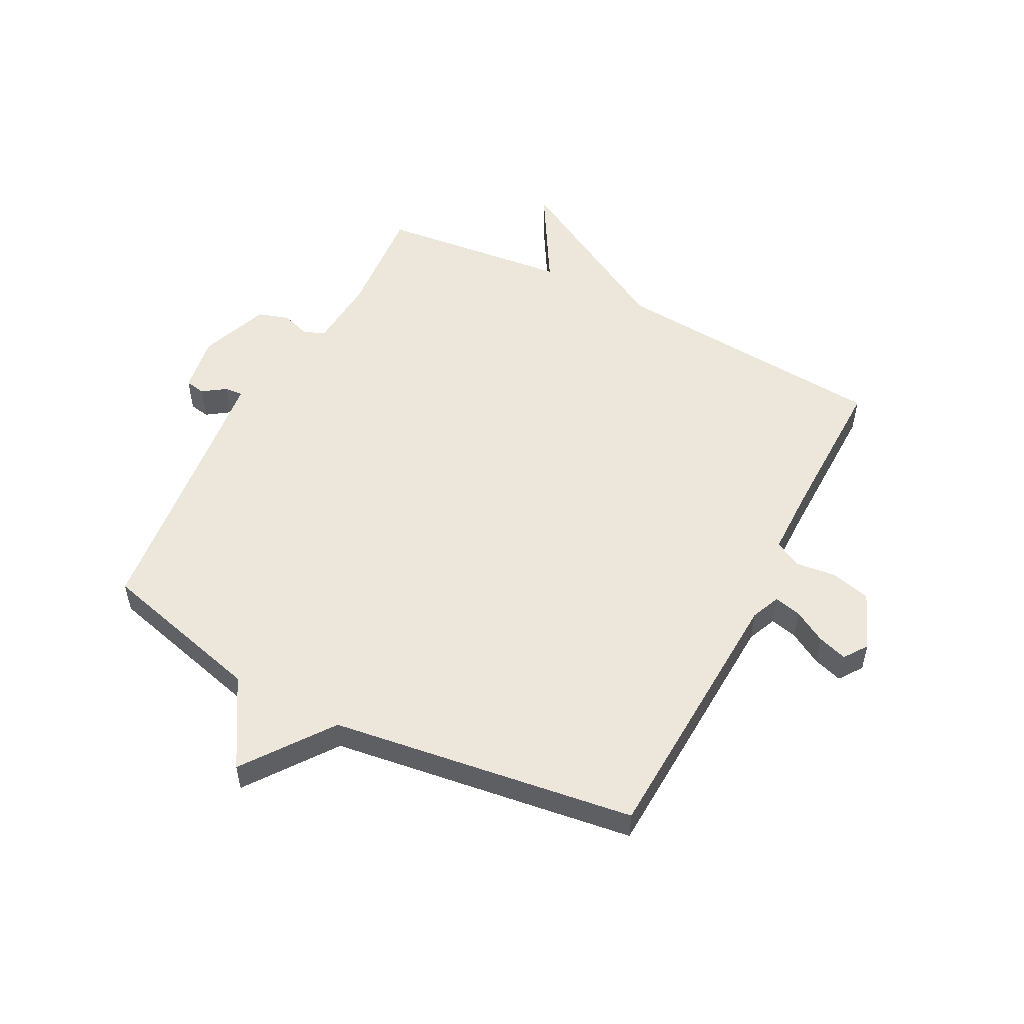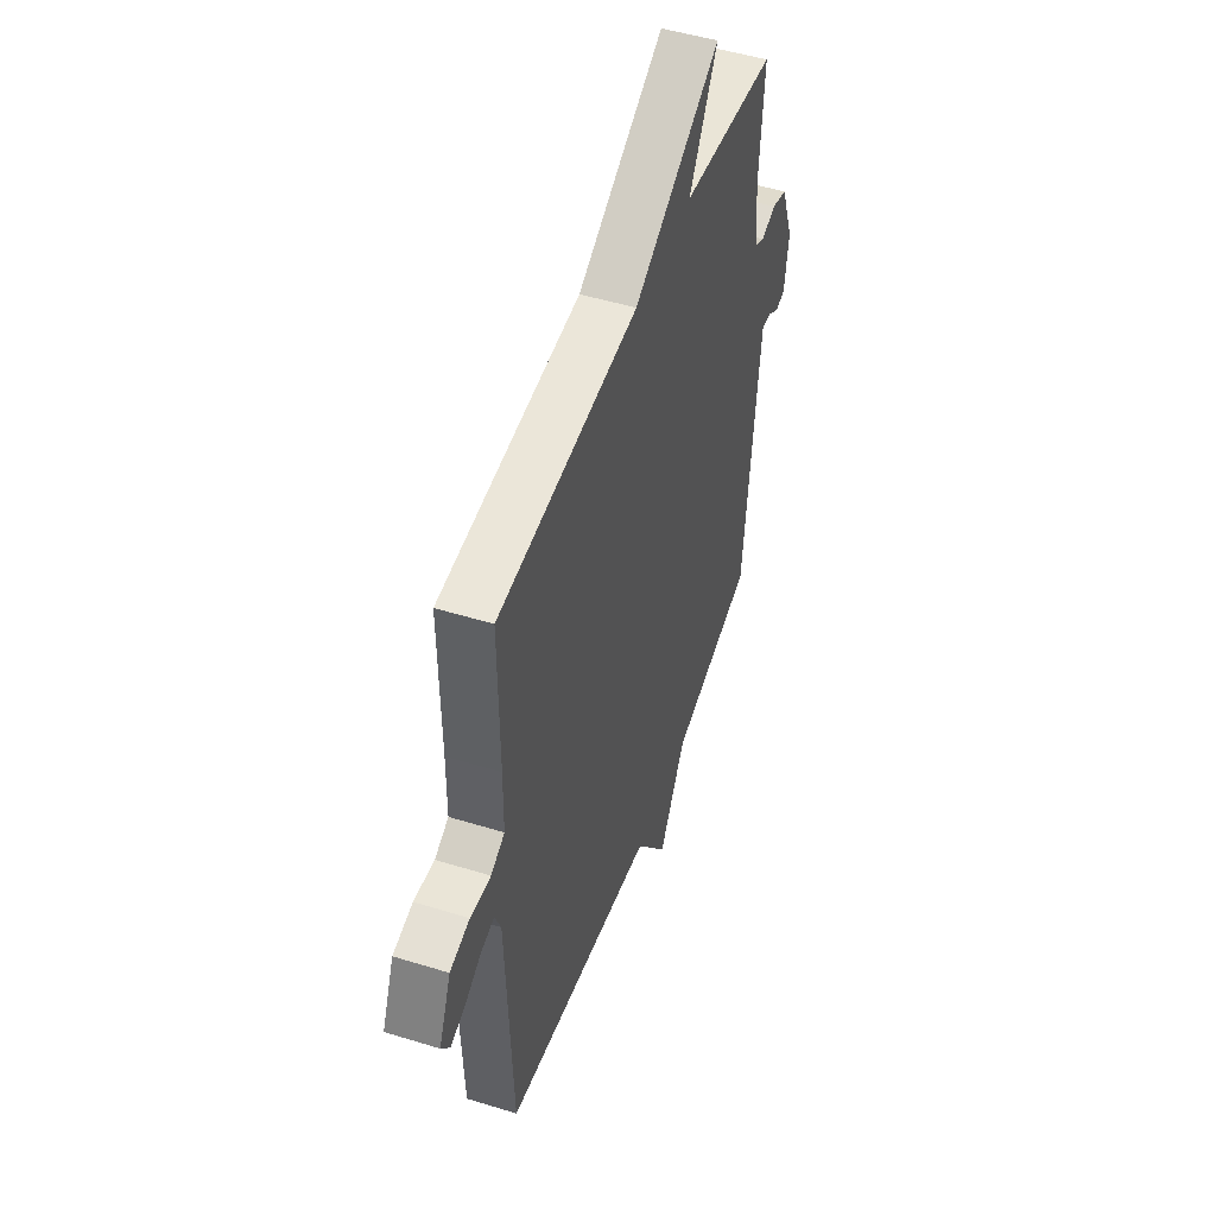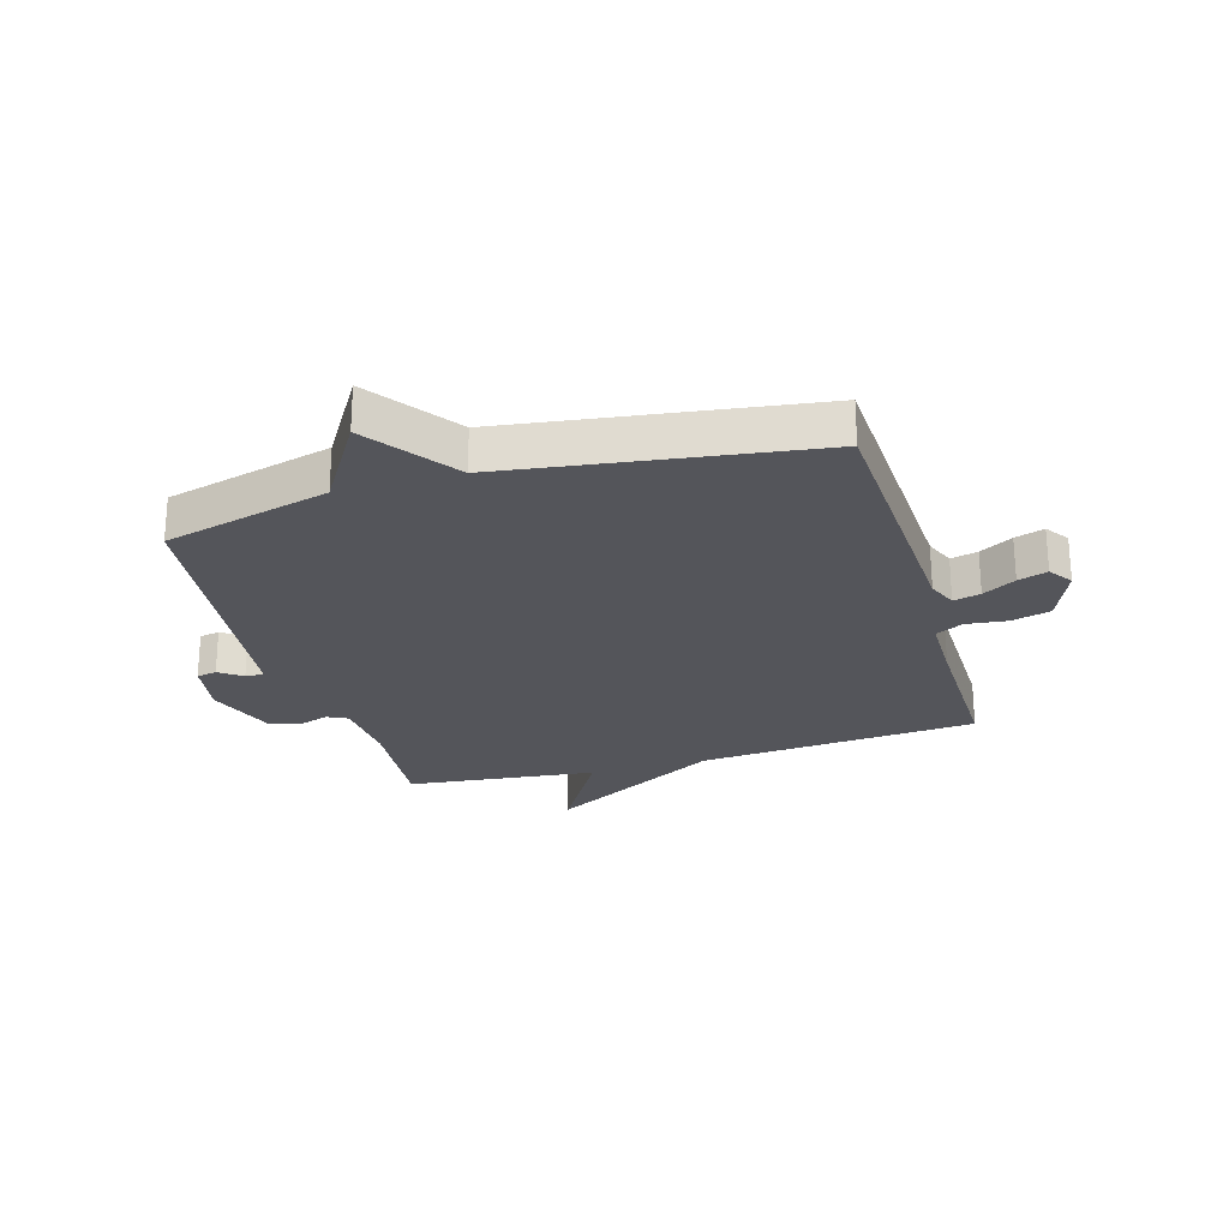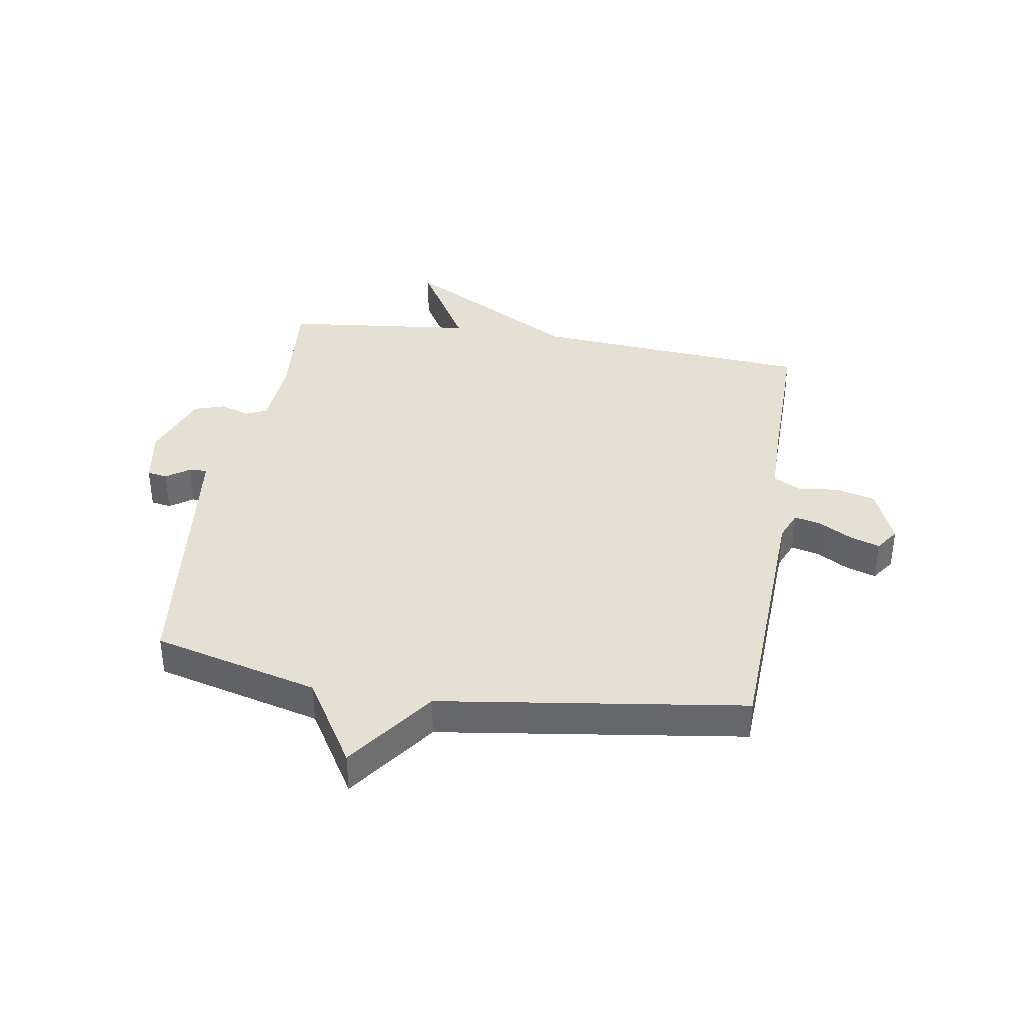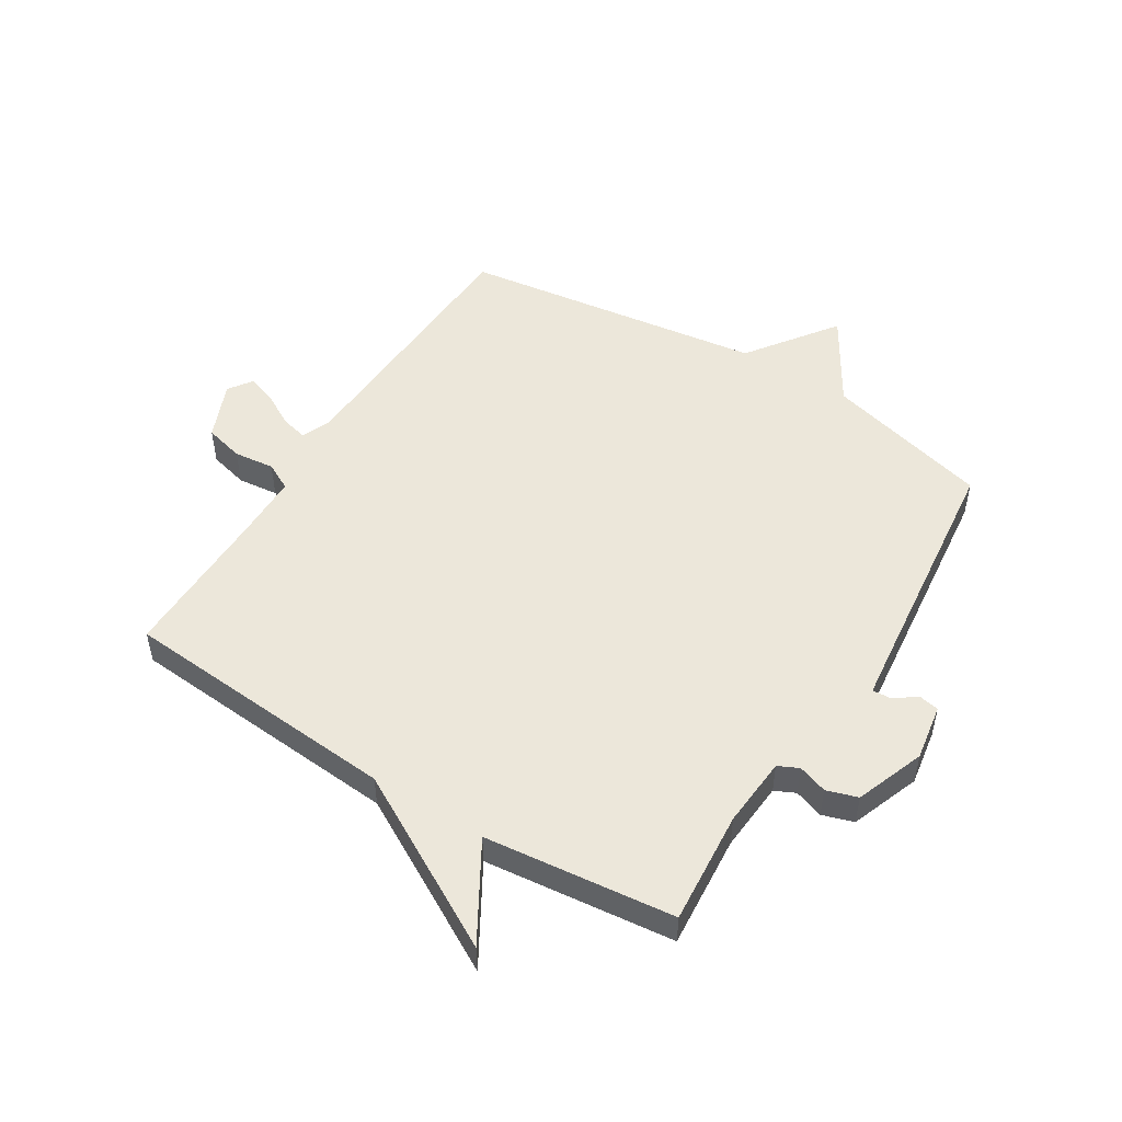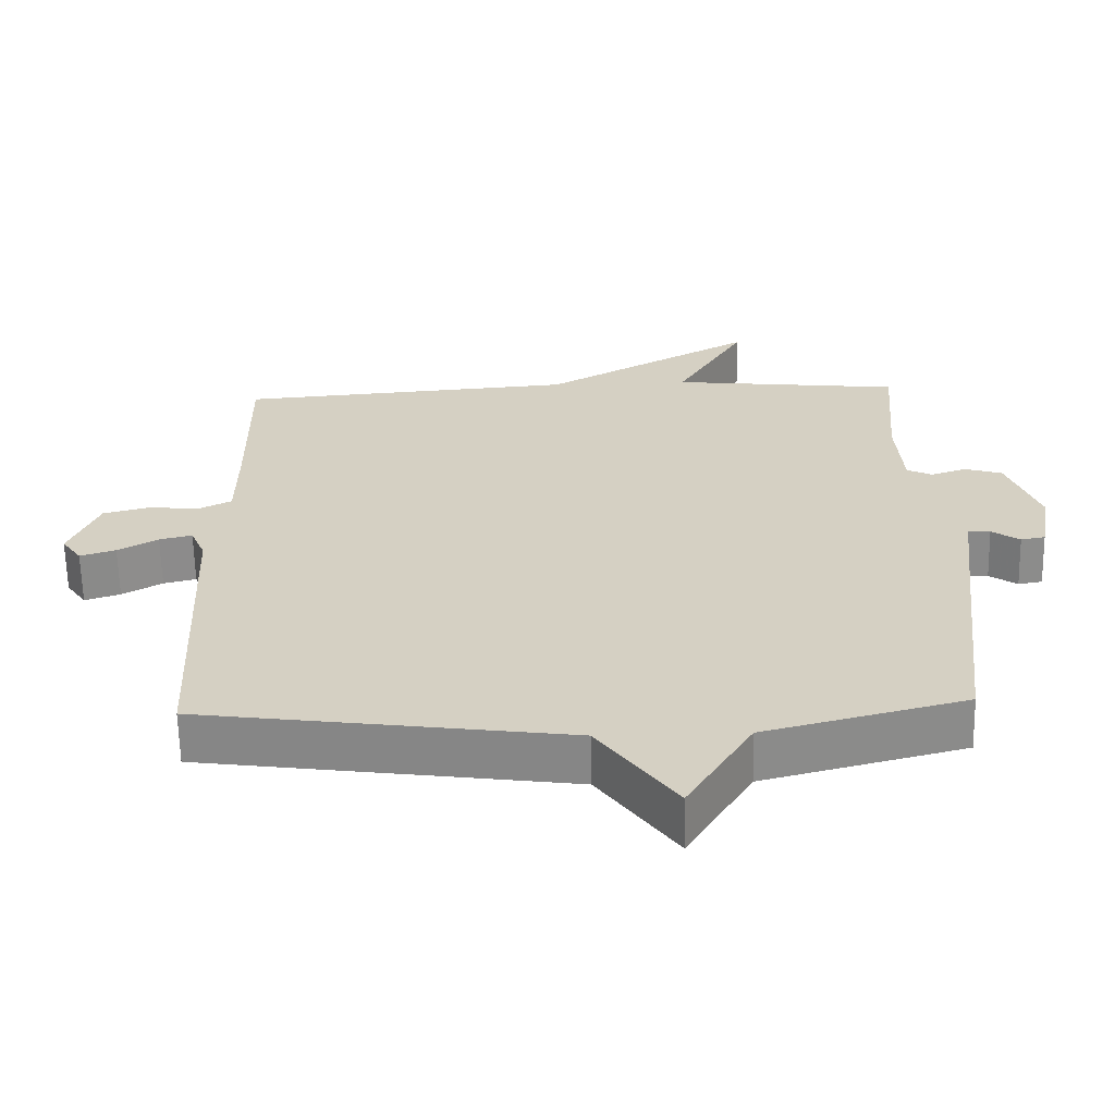
<metadata>
{"format":"obj","ext":"obj","renderer":"f3d","projection":"perspective","resolution":1024,"background":"white","views":[{"elev":53.0,"azim":-152.5,"up":"+Y"},{"elev":49.3,"azim":-71.1,"up":"+Z"},{"elev":-24.9,"azim":-163.7,"up":"+Y"},{"elev":37.9,"azim":-170.8,"up":"+Y"},{"elev":50.8,"azim":31.9,"up":"+Y"},{"elev":-63.5,"azim":1.2,"up":"+Z"}]}
</metadata>
<code>
v -0.5 0.07 -0.5
v -0.521 0.07 -0.039
v -0.542 0.07 0.011
v -0.588 0.07 0
v -0.644 0.07 -0.032
v -0.694 0.07 -0.048
v -0.722 0.07 -0.008
v -0.681 0.07 0.09
v -0.614 0.07 0.107
v -0.545 0.07 0.099
v -0.498 0.07 0.123
v -0.497 0.07 0.237
v -0.5 0.07 0.5
v -0.024 0.07 0.536
v 0.273 0.07 0.701
v 0.176 0.07 0.536
v 0.5 0.07 0.5
v 0.484 0.07 0.306
v 0.493 0.07 0.186
v 0.528 0.07 0.169
v 0.578 0.07 0.186
v 0.631 0.07 0.169
v 0.675 0.07 0.051
v 0.659 0.07 -0.046
v 0.625 0.07 -0.052
v 0.586 0.07 -0.025
v 0.555 0.07 -0.023
v 0.545 0.07 -0.106
v 0.5 0.07 -0.5
v 0.218 0.07 -0.573
v 0.127 0.07 -0.723
v 0.018 0.07 -0.573
v -0.5 0 -0.5
v -0.521 0 -0.039
v -0.542 0 0.011
v -0.588 0 0
v -0.644 0 -0.032
v -0.694 0 -0.048
v -0.722 0 -0.008
v -0.681 0 0.09
v -0.614 0 0.107
v -0.545 0 0.099
v -0.498 0 0.123
v -0.497 0 0.237
v -0.5 0 0.5
v -0.024 0 0.536
v 0.273 0 0.701
v 0.176 0 0.536
v 0.5 0 0.5
v 0.484 0 0.306
v 0.493 0 0.186
v 0.528 0 0.169
v 0.578 0 0.186
v 0.631 0 0.169
v 0.675 0 0.051
v 0.659 0 -0.046
v 0.625 0 -0.052
v 0.586 0 -0.025
v 0.555 0 -0.023
v 0.545 0 -0.106
v 0.5 0 -0.5
v 0.218 0 -0.573
v 0.127 0 -0.723
v 0.018 0 -0.573
f 30 31 32
f 32 1 2
f 30 32 2
f 29 30 2
f 28 29 2
f 27 28 2 3
f 24 25 26
f 23 24 26
f 22 23 26
f 21 22 26
f 20 21 26
f 19 20 26 27
f 16 17 18
f 16 18 19
f 14 15 16
f 16 19 27
f 14 16 27
f 13 14 27
f 12 13 27
f 8 9 10
f 7 8 10
f 6 7 10
f 5 6 10
f 4 5 10
f 3 4 10 11
f 27 3 11
f 11 12 27
f 64 63 62
f 34 33 64
f 34 64 62
f 34 62 61
f 34 61 60
f 35 34 60 59
f 58 57 56
f 58 56 55
f 58 55 54
f 58 54 53
f 58 53 52
f 59 58 52 51
f 50 49 48
f 51 50 48
f 48 47 46
f 59 51 48
f 59 48 46
f 59 46 45
f 59 45 44
f 42 41 40
f 42 40 39
f 42 39 38
f 42 38 37
f 42 37 36
f 43 42 36 35
f 43 35 59
f 59 44 43
f 1 33 34 2
f 2 34 35 3
f 3 35 36 4
f 4 36 37 5
f 5 37 38 6
f 6 38 39 7
f 7 39 40 8
f 8 40 41 9
f 9 41 42 10
f 10 42 43 11
f 11 43 44 12
f 12 44 45 13
f 13 45 46 14
f 14 46 47 15
f 15 47 48 16
f 16 48 49 17
f 17 49 50 18
f 18 50 51 19
f 19 51 52 20
f 20 52 53 21
f 21 53 54 22
f 22 54 55 23
f 23 55 56 24
f 24 56 57 25
f 25 57 58 26
f 26 58 59 27
f 27 59 60 28
f 28 60 61 29
f 29 61 62 30
f 30 62 63 31
f 31 63 64 32
f 32 64 33 1

</code>
